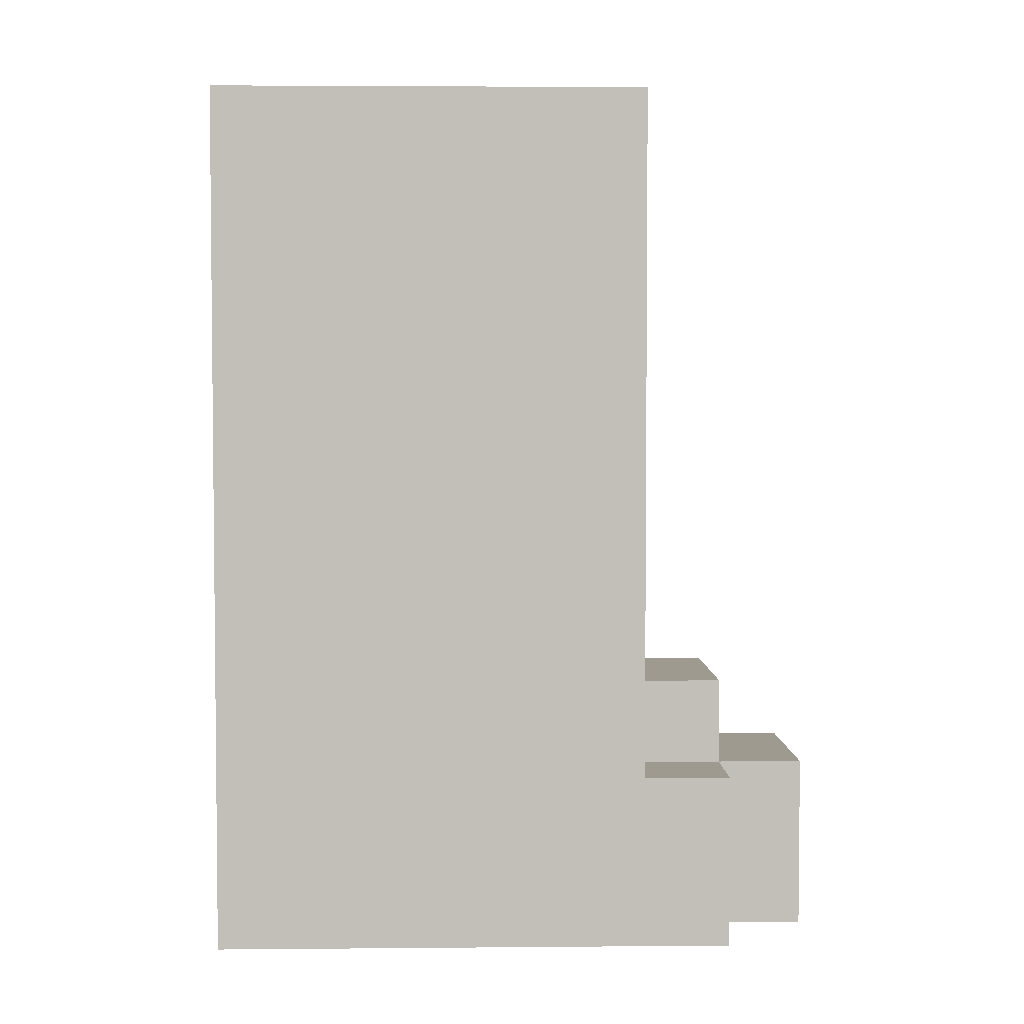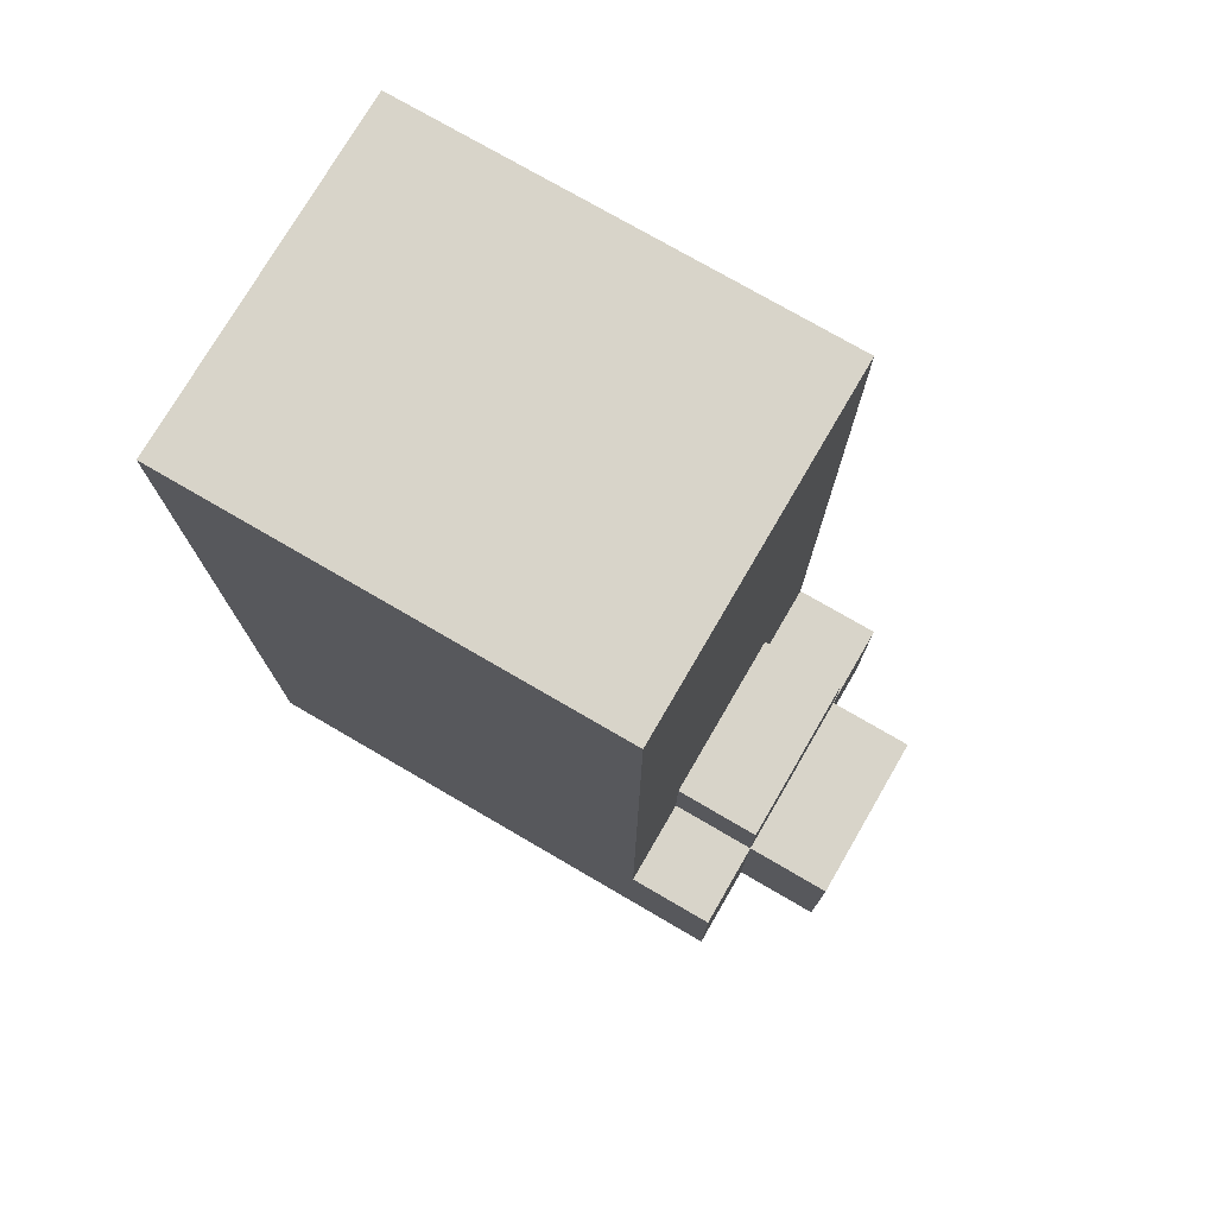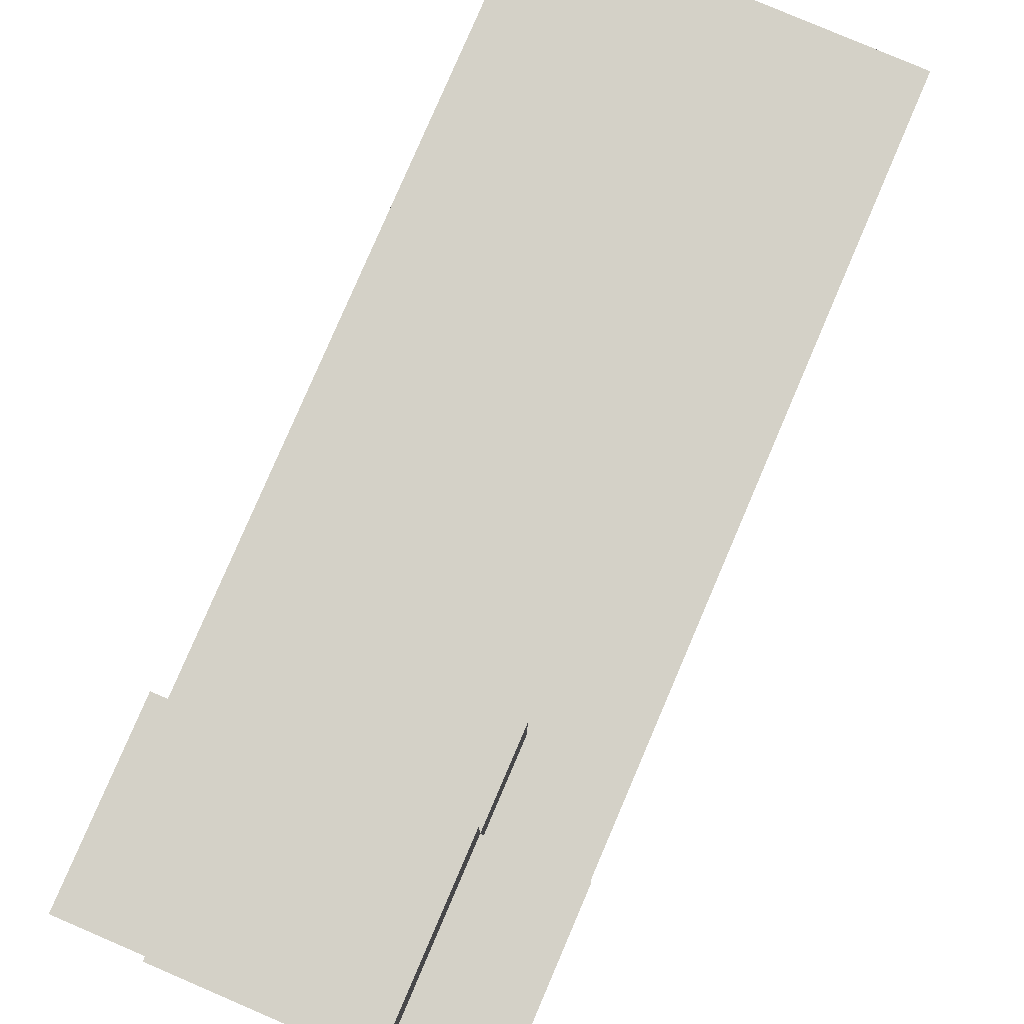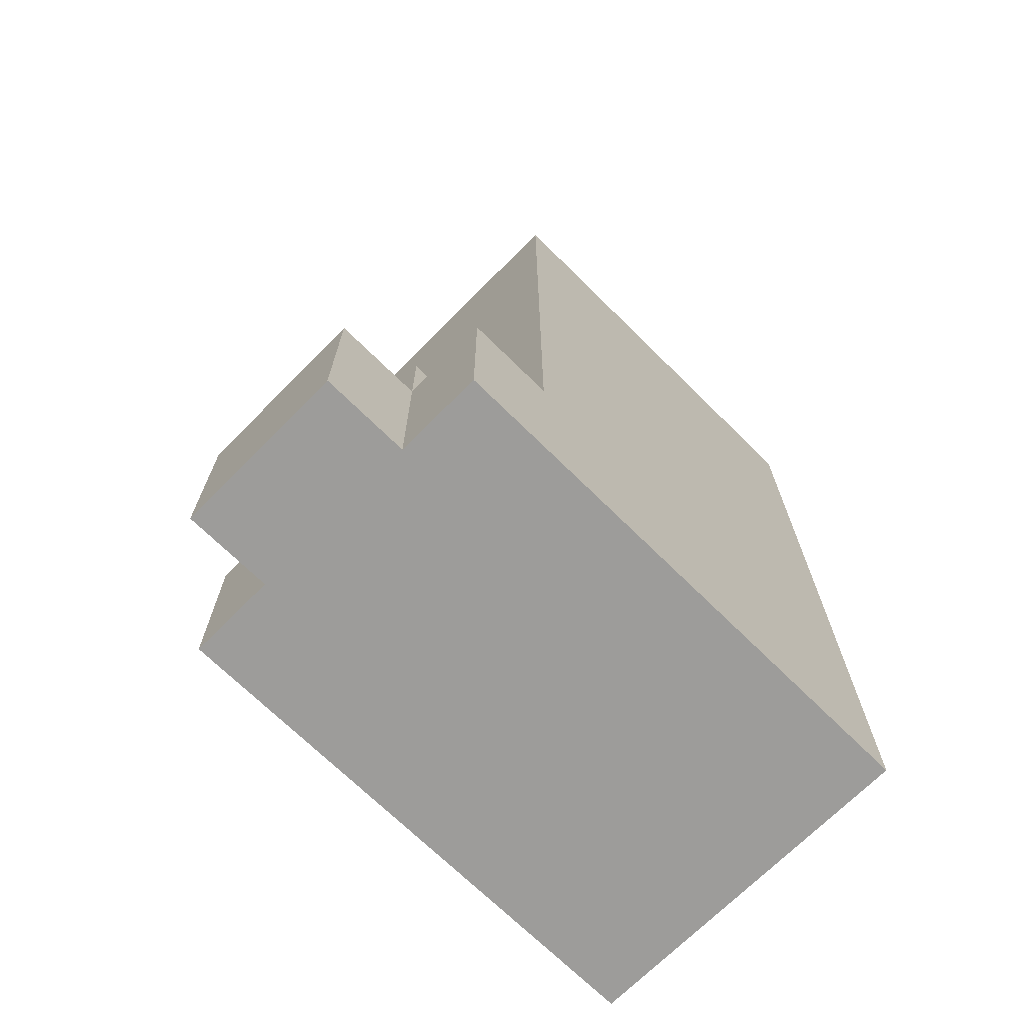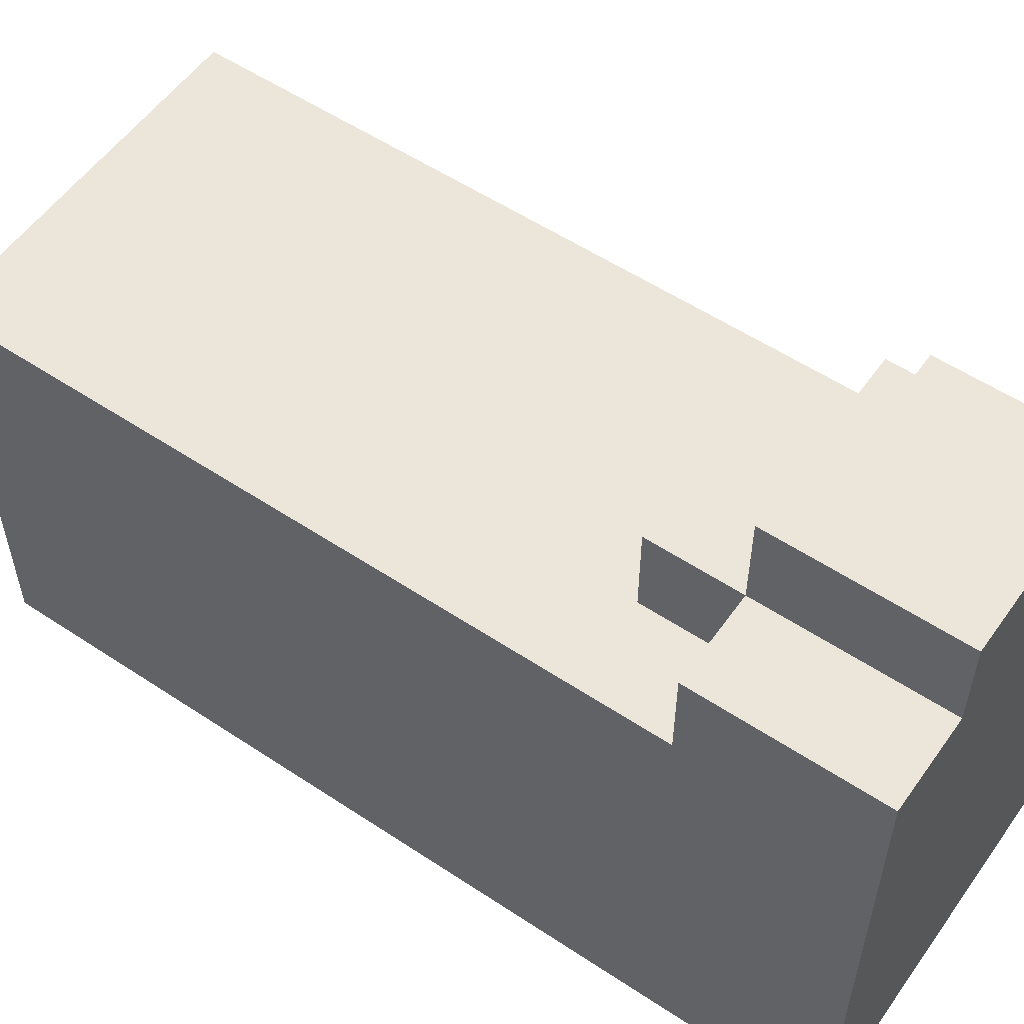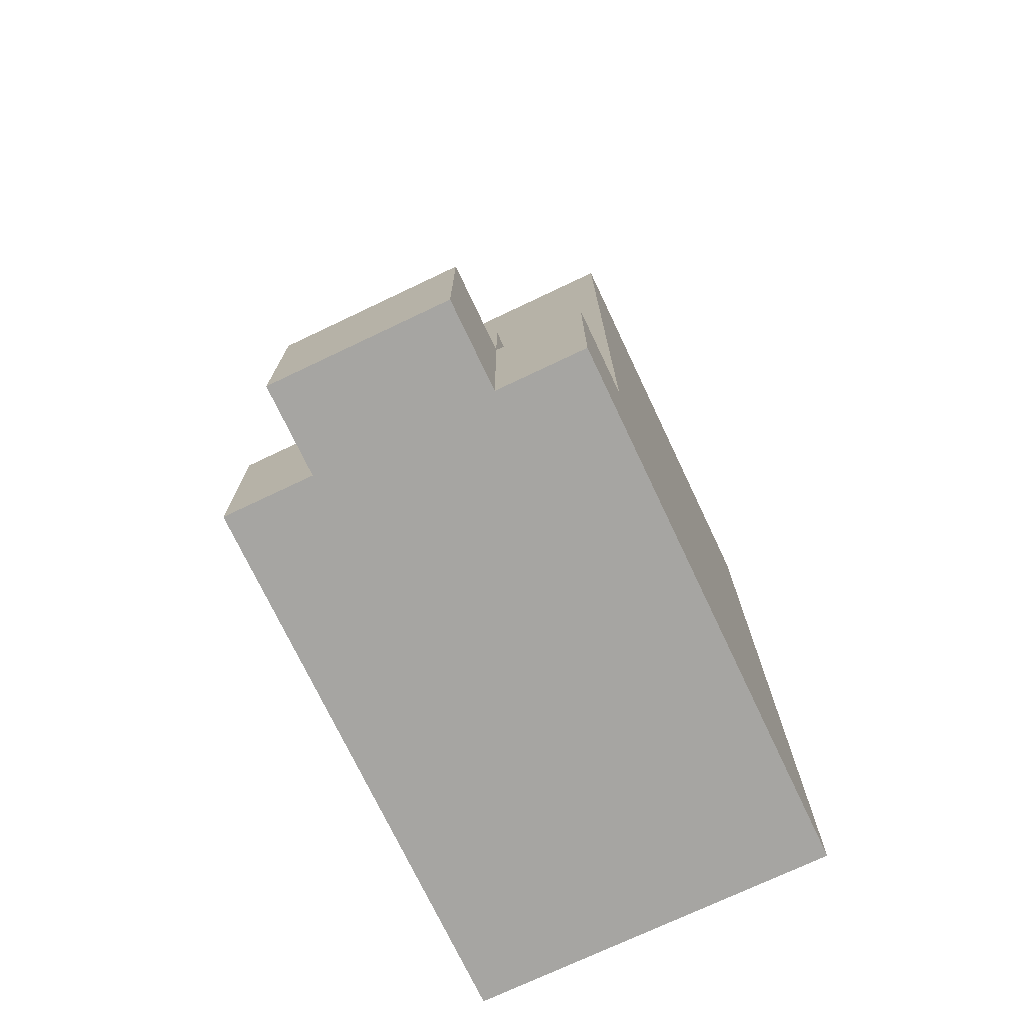
<metadata>
{"format":"obj","ext":"obj","renderer":"f3d","projection":"perspective","resolution":1024,"background":"white","views":[{"elev":3.6,"azim":-91.6,"up":"+Y"},{"elev":75.7,"azim":-59.8,"up":"+Y"},{"elev":79.8,"azim":23.2,"up":"+Z"},{"elev":-70.0,"azim":45.3,"up":"+Y"},{"elev":55.5,"azim":-55.1,"up":"+Z"},{"elev":-73.8,"azim":25.4,"up":"+Y"}]}
</metadata>
<code>
o
v -0.2 1 0.3
v -0.2 1 -0.3
v -0.2 1.2 0.3
v -0.2 1.2 0.2
v -0.2 2 0.2
v -0.2 2 -0.3
v -0.1 1 0.4
v -0.1 1 0.3
v -0.1 1.2 0.4
v -0.1 1.2 0.3
v -0.1 1.2 0.2
v -0.1 1.3 0.3
v -0.1 1.3 0.2
v 0.1 1 0.4
v 0.1 1 0.3
v 0.1 1.2 0.4
v 0.1 1.2 0.3
v 0.1 1.2 0.2
v 0.1 1.3 0.3
v 0.1 1.3 0.2
v 0.2 1 0.3
v 0.2 1 -0.3
v 0.2 1.2 0.3
v 0.2 1.2 0.2
v 0.2 2 0.2
v 0.2 2 -0.3
v -0.1 1 0.4
v -0.1 1.2 0.4
v 0.1 1 0.4
v 0.1 1.2 0.4
v -0.2 1 0.3
v -0.2 1.2 0.3
v -0.1 1 0.3
v -0.1 1.2 0.3
v -0.1 1.3 0.3
v 0.1 1 0.3
v 0.1 1.2 0.3
v 0.1 1.3 0.3
v 0.2 1 0.3
v 0.2 1.2 0.3
v -0.2 1.2 0.2
v -0.2 2 0.2
v -0.1 1.2 0.2
v -0.1 1.3 0.2
v 0.1 1.2 0.2
v 0.1 1.3 0.2
v 0.2 1.2 0.2
v 0.2 2 0.2
v -0.2 1 -0.3
v -0.2 2 -0.3
v 0.2 1 -0.3
v 0.2 2 -0.3
v -0.1 1 0.4
v 0.1 1 0.4
v -0.2 1 0.3
v -0.1 1 0.3
v 0.1 1 0.3
v 0.2 1 0.3
v -0.2 1 -0.3
v 0.2 1 -0.3
v -0.1 1.2 0.4
v 0.1 1.2 0.4
v -0.2 1.2 0.3
v -0.1 1.2 0.3
v 0.1 1.2 0.3
v 0.2 1.2 0.3
v -0.2 1.2 0.2
v -0.1 1.2 0.2
v 0.1 1.2 0.2
v 0.2 1.2 0.2
v -0.1 1.3 0.3
v 0.1 1.3 0.3
v -0.1 1.3 0.2
v 0.1 1.3 0.2
v -0.2 2 0.2
v 0.2 2 0.2
v -0.2 2 -0.3
v 0.2 2 -0.3
f 3 2 1
f 4 2 3
f 5 2 4
f 6 2 5
f 9 8 7
f 10 8 9
f 12 11 10
f 13 11 12
f 14 15 16
f 16 15 17
f 17 18 19
f 19 18 20
f 21 22 23
f 23 22 24
f 24 22 25
f 25 22 26
f 29 28 27
f 30 28 29
f 33 32 31
f 34 32 33
f 37 35 34
f 38 35 37
f 39 37 36
f 40 37 39
f 43 42 41
f 44 42 43
f 46 42 44
f 47 46 45
f 48 42 46
f 48 46 47
f 49 50 51
f 51 50 52
f 56 54 53
f 57 54 56
f 59 56 55
f 59 58 57
f 59 57 56
f 60 58 59
f 61 62 64
f 64 62 65
f 63 64 67
f 67 64 68
f 65 66 69
f 69 66 70
f 71 72 73
f 73 72 74
f 75 76 77
f 77 76 78

</code>
